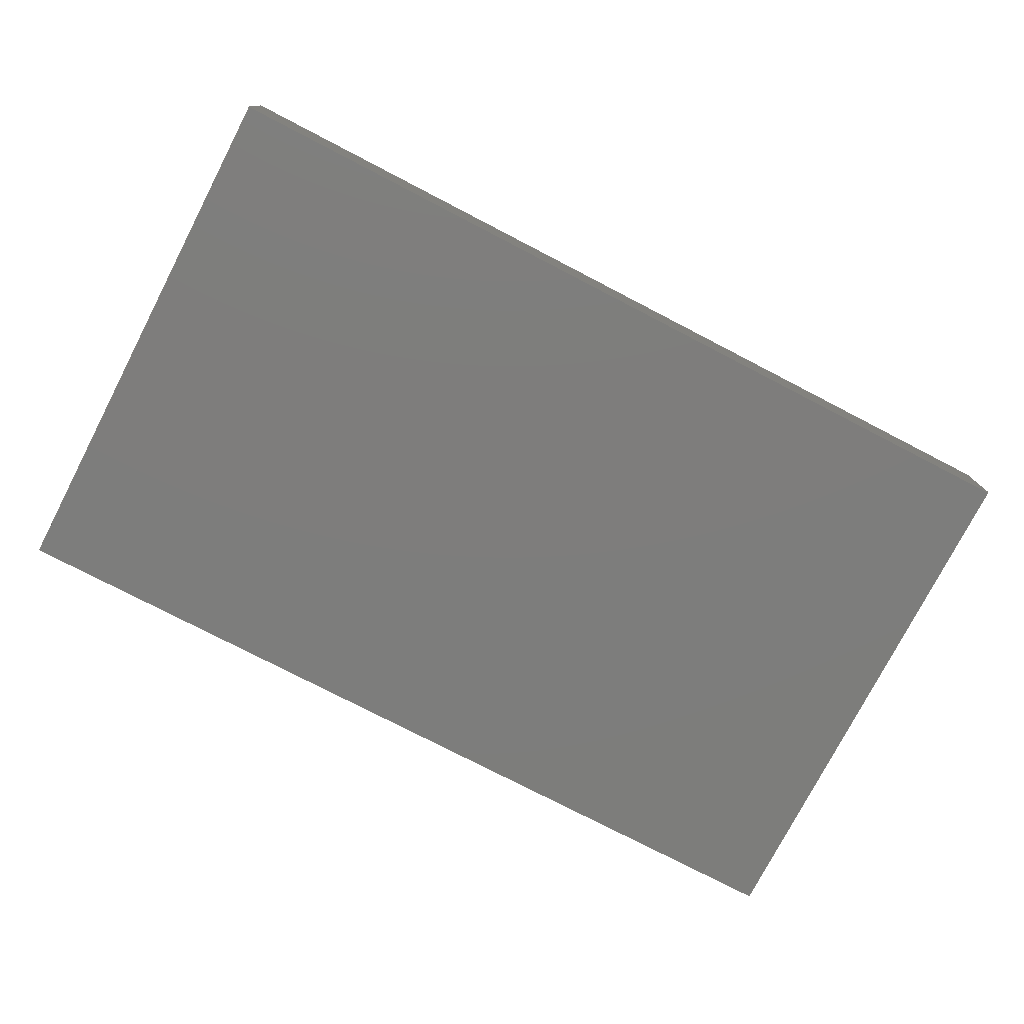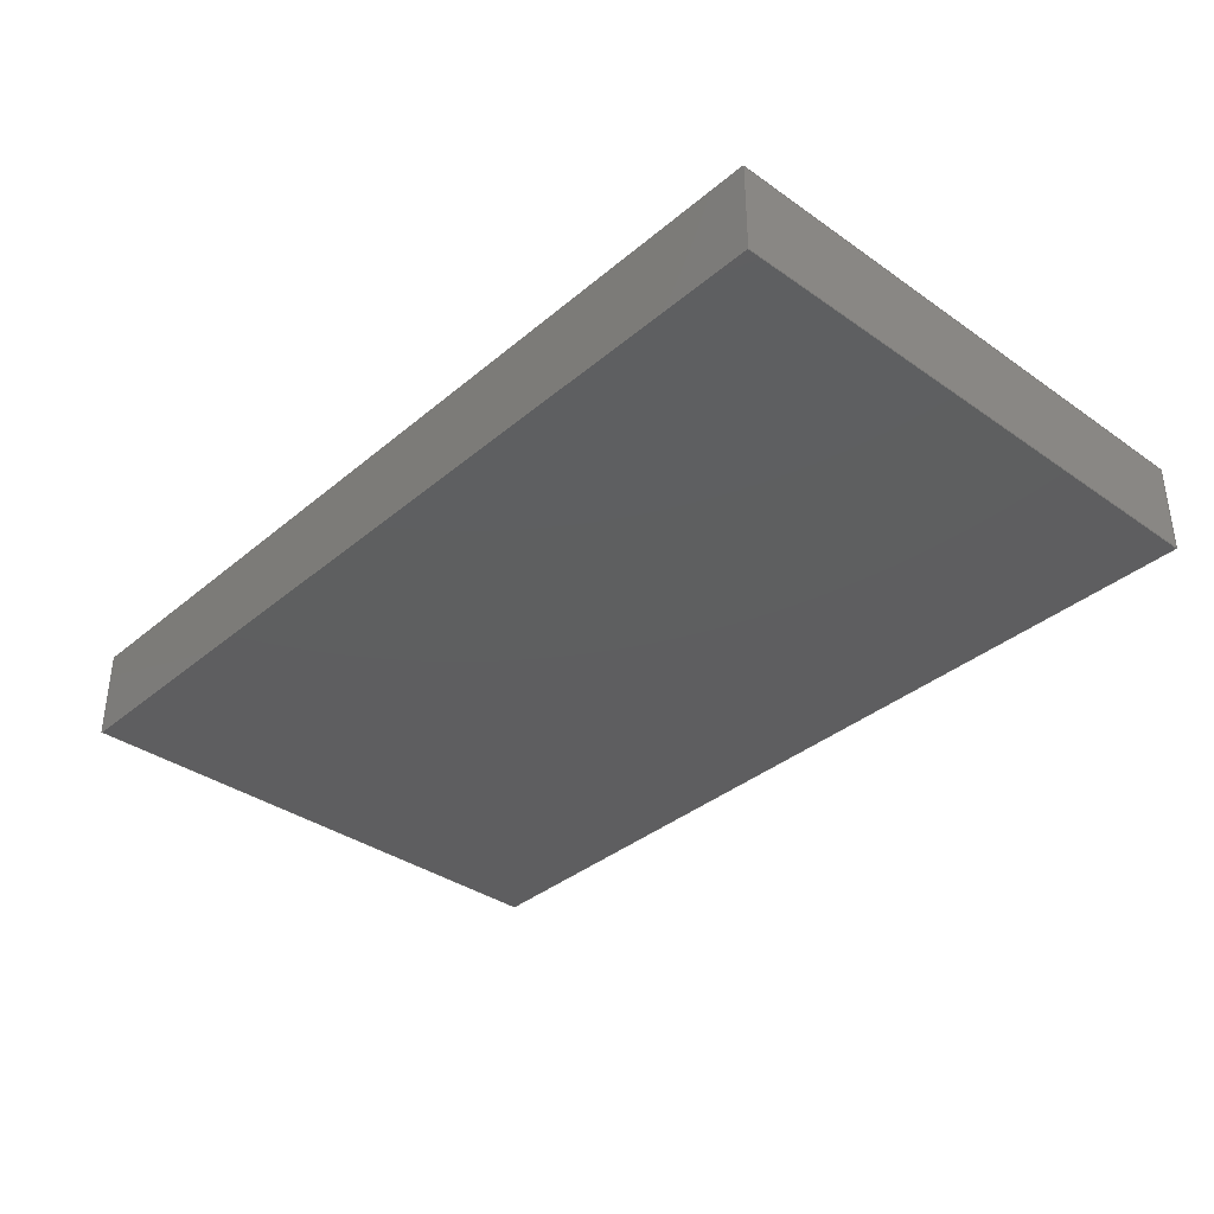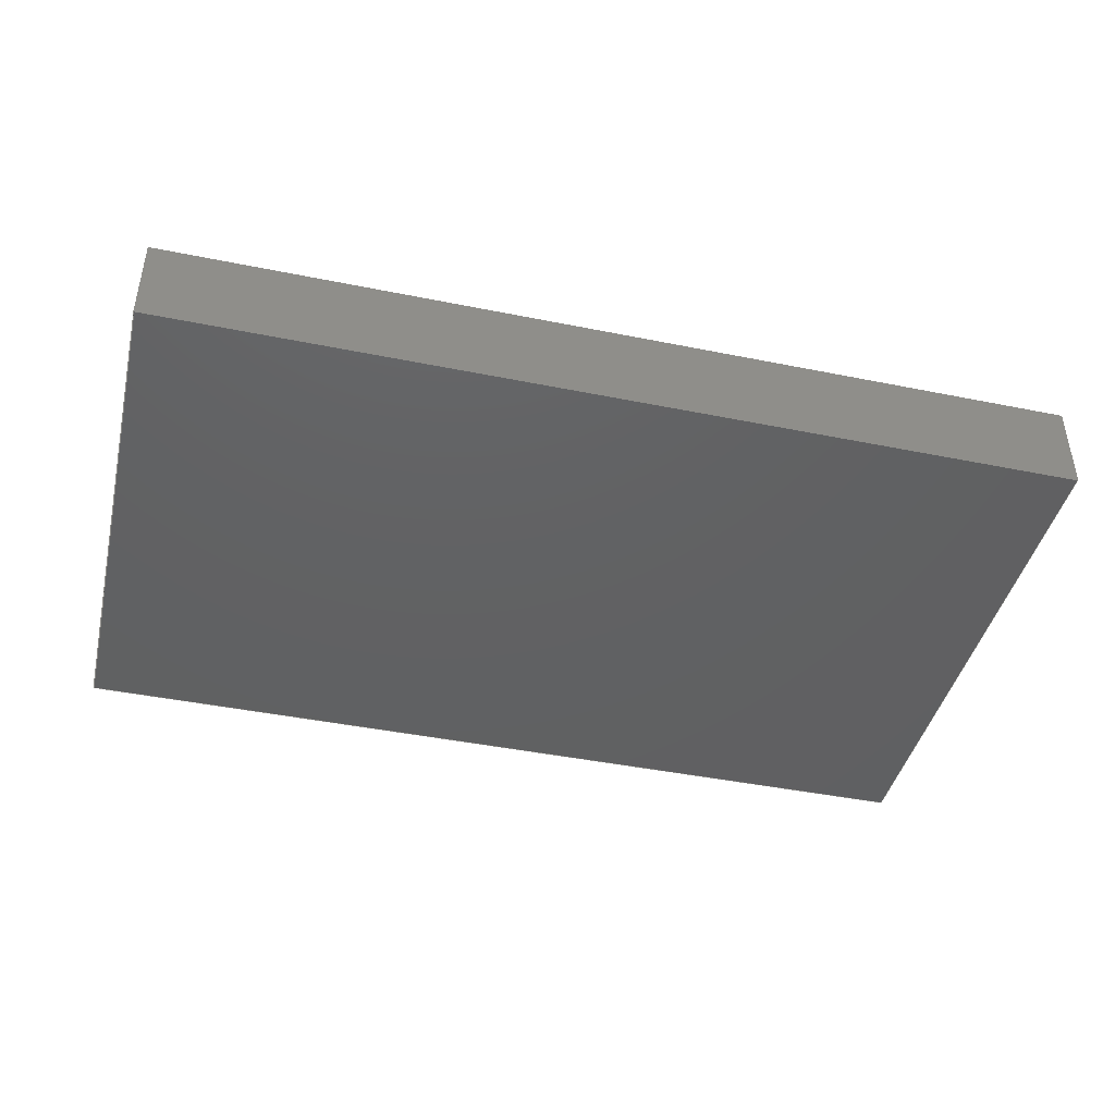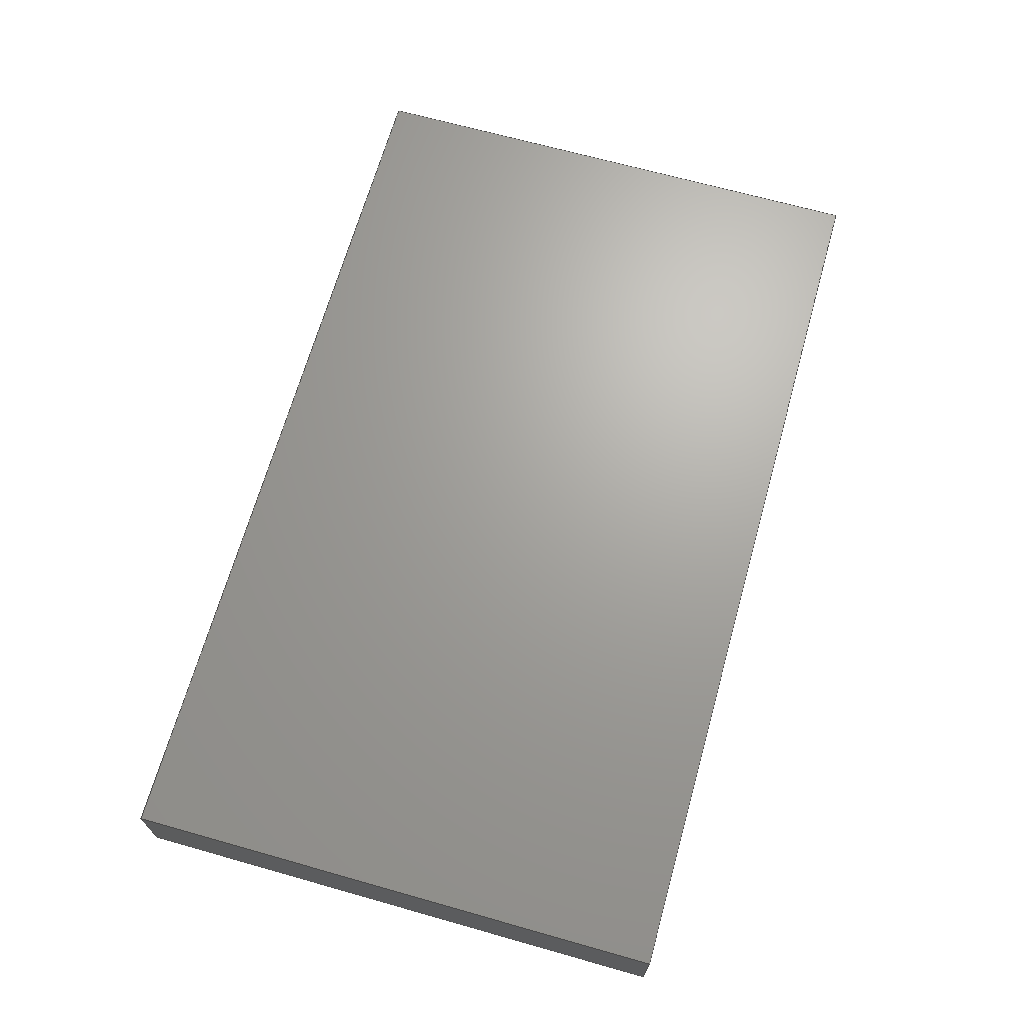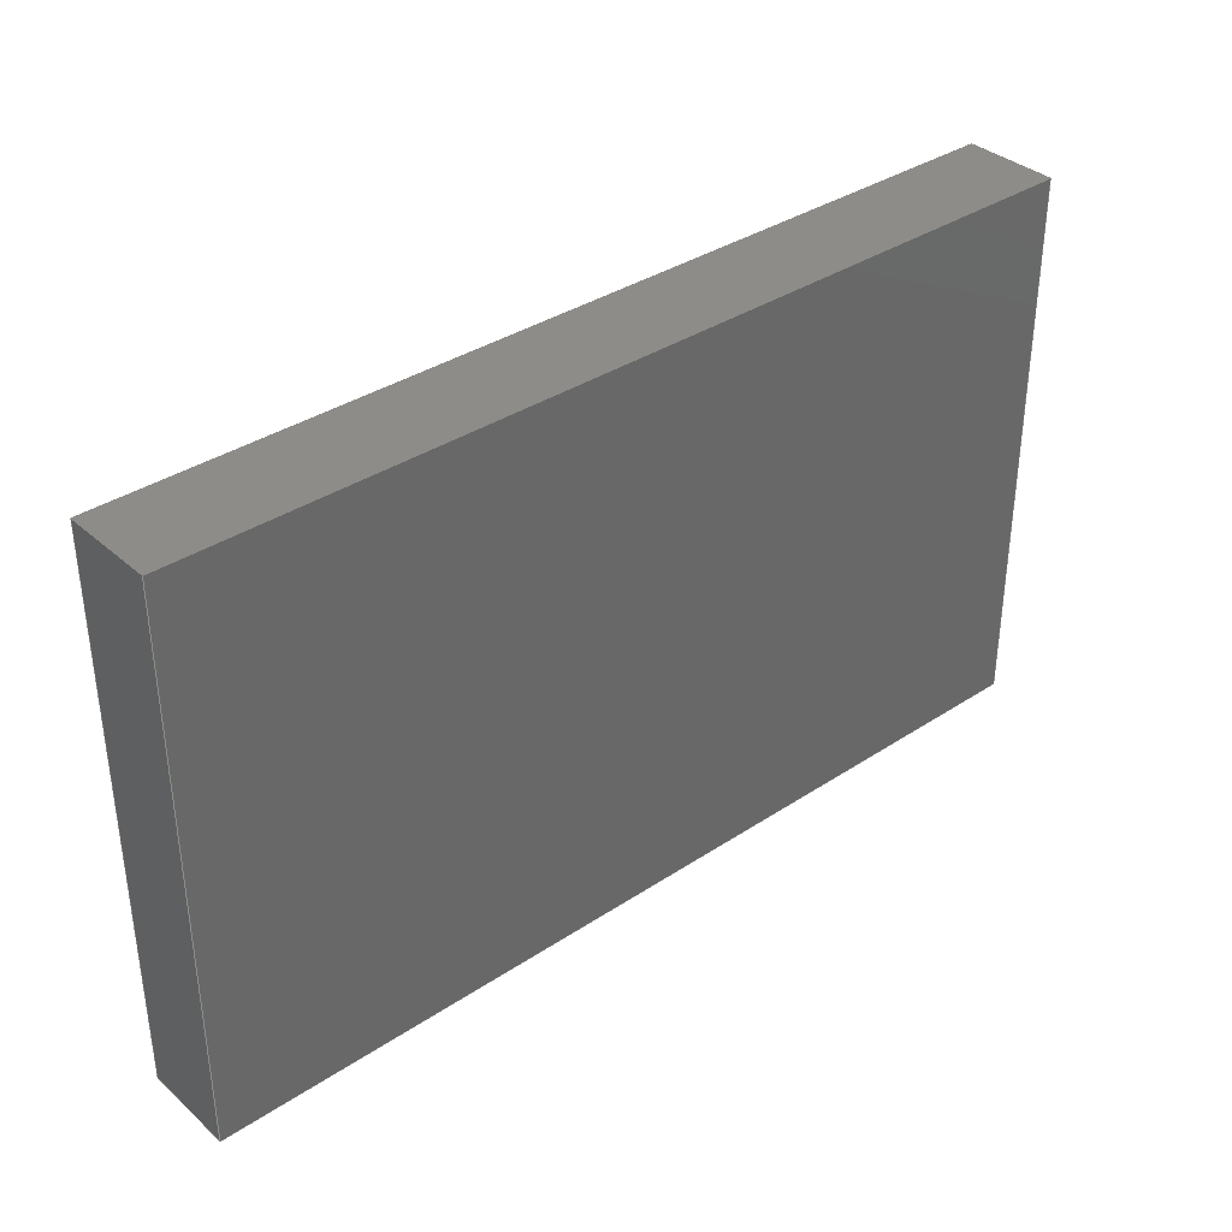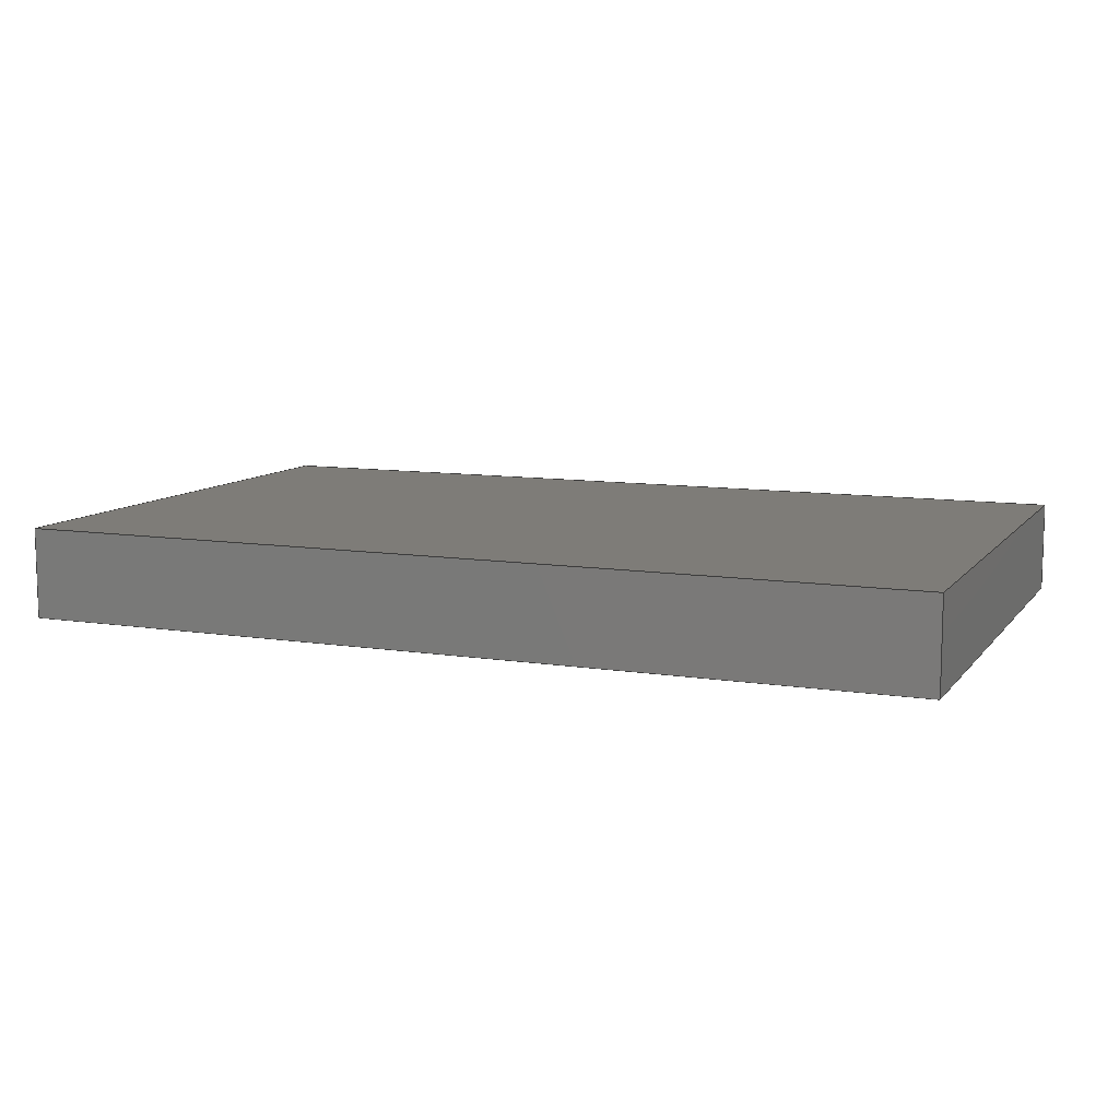
<metadata>
{"format":"step","ext":"step","renderer":"f3d","projection":"perspective","resolution":1024,"background":"white","views":[{"elev":-76.9,"azim":-27.4,"up":"+Y"},{"elev":-36.2,"azim":47.5,"up":"+Y"},{"elev":-43.0,"azim":-13.5,"up":"+Y"},{"elev":67.8,"azim":105.8,"up":"+Y"},{"elev":35.8,"azim":-41.0,"up":"+Z"},{"elev":9.8,"azim":-157.8,"up":"+Y"}]}
</metadata>
<code>
ISO-10303-21;
DATA;
#1=MECHANICAL_DESIGN_GEOMETRIC_PRESENTATION_REPRESENTATION('',(#91,#92,
#93,#94,#95),#178);
#2=SHAPE_REPRESENTATION_RELATIONSHIP('SRR','None',#185,#3);
#3=ADVANCED_BREP_SHAPE_REPRESENTATION('',(#4),#177);
#4=MANIFOLD_SOLID_BREP('Body1',#102);
#5=FACE_OUTER_BOUND('',#11,.T.);
#6=FACE_OUTER_BOUND('',#12,.T.);
#7=FACE_OUTER_BOUND('',#13,.T.);
#8=FACE_OUTER_BOUND('',#14,.T.);
#9=FACE_OUTER_BOUND('',#15,.T.);
#10=FACE_OUTER_BOUND('',#16,.T.);
#11=EDGE_LOOP('',(#61,#62,#63,#64));
#12=EDGE_LOOP('',(#65,#66,#67,#68));
#13=EDGE_LOOP('',(#69,#70,#71,#72));
#14=EDGE_LOOP('',(#73,#74,#75,#76));
#15=EDGE_LOOP('',(#77,#78,#79,#80));
#16=EDGE_LOOP('',(#81,#82,#83,#84));
#17=LINE('',#152,#29);
#18=LINE('',#154,#30);
#19=LINE('',#156,#31);
#20=LINE('',#157,#32);
#21=LINE('',#160,#33);
#22=LINE('',#162,#34);
#23=LINE('',#163,#35);
#24=LINE('',#166,#36);
#25=LINE('',#168,#37);
#26=LINE('',#169,#38);
#27=LINE('',#171,#39);
#28=LINE('',#172,#40);
#29=VECTOR('',#126,10);
#30=VECTOR('',#127,10);
#31=VECTOR('',#128,10);
#32=VECTOR('',#129,10);
#33=VECTOR('',#132,10);
#34=VECTOR('',#133,10);
#35=VECTOR('',#134,10);
#36=VECTOR('',#137,10);
#37=VECTOR('',#138,10);
#38=VECTOR('',#139,10);
#39=VECTOR('',#142,10);
#40=VECTOR('',#143,10);
#41=VERTEX_POINT('',#150);
#42=VERTEX_POINT('',#151);
#43=VERTEX_POINT('',#153);
#44=VERTEX_POINT('',#155);
#45=VERTEX_POINT('',#159);
#46=VERTEX_POINT('',#161);
#47=VERTEX_POINT('',#165);
#48=VERTEX_POINT('',#167);
#49=EDGE_CURVE('',#41,#42,#17,.T.);
#50=EDGE_CURVE('',#41,#43,#18,.T.);
#51=EDGE_CURVE('',#44,#43,#19,.T.);
#52=EDGE_CURVE('',#42,#44,#20,.T.);
#53=EDGE_CURVE('',#42,#45,#21,.T.);
#54=EDGE_CURVE('',#46,#44,#22,.T.);
#55=EDGE_CURVE('',#45,#46,#23,.T.);
#56=EDGE_CURVE('',#45,#47,#24,.T.);
#57=EDGE_CURVE('',#48,#46,#25,.T.);
#58=EDGE_CURVE('',#47,#48,#26,.T.);
#59=EDGE_CURVE('',#47,#41,#27,.T.);
#60=EDGE_CURVE('',#43,#48,#28,.T.);
#61=ORIENTED_EDGE('',*,*,#49,.F.);
#62=ORIENTED_EDGE('',*,*,#50,.T.);
#63=ORIENTED_EDGE('',*,*,#51,.F.);
#64=ORIENTED_EDGE('',*,*,#52,.F.);
#65=ORIENTED_EDGE('',*,*,#53,.F.);
#66=ORIENTED_EDGE('',*,*,#52,.T.);
#67=ORIENTED_EDGE('',*,*,#54,.F.);
#68=ORIENTED_EDGE('',*,*,#55,.F.);
#69=ORIENTED_EDGE('',*,*,#56,.F.);
#70=ORIENTED_EDGE('',*,*,#55,.T.);
#71=ORIENTED_EDGE('',*,*,#57,.F.);
#72=ORIENTED_EDGE('',*,*,#58,.F.);
#73=ORIENTED_EDGE('',*,*,#59,.F.);
#74=ORIENTED_EDGE('',*,*,#58,.T.);
#75=ORIENTED_EDGE('',*,*,#60,.F.);
#76=ORIENTED_EDGE('',*,*,#50,.F.);
#77=ORIENTED_EDGE('',*,*,#60,.T.);
#78=ORIENTED_EDGE('',*,*,#57,.T.);
#79=ORIENTED_EDGE('',*,*,#54,.T.);
#80=ORIENTED_EDGE('',*,*,#51,.T.);
#81=ORIENTED_EDGE('',*,*,#59,.T.);
#82=ORIENTED_EDGE('',*,*,#49,.T.);
#83=ORIENTED_EDGE('',*,*,#53,.T.);
#84=ORIENTED_EDGE('',*,*,#56,.T.);
#85=PLANE('',#116);
#86=PLANE('',#117);
#87=PLANE('',#118);
#88=PLANE('',#119);
#89=PLANE('',#120);
#90=PLANE('',#121);
#91=STYLED_ITEM('',(#195),#96);
#92=STYLED_ITEM('',(#195),#97);
#93=STYLED_ITEM('',(#195),#98);
#94=STYLED_ITEM('',(#195),#99);
#95=STYLED_ITEM('',(#194),#4);
#96=ADVANCED_FACE('',(#5),#85,.T.);
#97=ADVANCED_FACE('',(#6),#86,.T.);
#98=ADVANCED_FACE('',(#7),#87,.T.);
#99=ADVANCED_FACE('',(#8),#88,.T.);
#100=ADVANCED_FACE('',(#9),#89,.T.);
#101=ADVANCED_FACE('',(#10),#90,.F.);
#102=CLOSED_SHELL('',(#96,#97,#98,#99,#100,#101));
#103=DERIVED_UNIT_ELEMENT(#105,1);
#104=DERIVED_UNIT_ELEMENT(#180,3);
#105=(
MASS_UNIT()
NAMED_UNIT(*)
SI_UNIT(.KILO.,.GRAM.)
);
#106=DERIVED_UNIT((#103,#104));
#107=MEASURE_REPRESENTATION_ITEM('density measure',
POSITIVE_RATIO_MEASURE(7850),#106);
#108=PROPERTY_DEFINITION_REPRESENTATION(#113,#110);
#109=PROPERTY_DEFINITION_REPRESENTATION(#114,#111);
#110=REPRESENTATION('material name',(#112),#177);
#111=REPRESENTATION('density',(#107),#177);
#112=DESCRIPTIVE_REPRESENTATION_ITEM('Steel','Steel');
#113=PROPERTY_DEFINITION('material property','material name',#187);
#114=PROPERTY_DEFINITION('material property','density of part',#187);
#115=AXIS2_PLACEMENT_3D('placement',#148,#122,#123);
#116=AXIS2_PLACEMENT_3D('',#149,#124,#125);
#117=AXIS2_PLACEMENT_3D('',#158,#130,#131);
#118=AXIS2_PLACEMENT_3D('',#164,#135,#136);
#119=AXIS2_PLACEMENT_3D('',#170,#140,#141);
#120=AXIS2_PLACEMENT_3D('',#173,#144,#145);
#121=AXIS2_PLACEMENT_3D('',#174,#146,#147);
#122=DIRECTION('axis',(0,0,1));
#123=DIRECTION('refdir',(1,0,0));
#124=DIRECTION('center_axis',(-1,0,0));
#125=DIRECTION('ref_axis',(0,0,1));
#126=DIRECTION('',(0,0,-1));
#127=DIRECTION('',(0,1,0));
#128=DIRECTION('',(0,0,1));
#129=DIRECTION('',(0,1,0));
#130=DIRECTION('center_axis',(0,0,-1));
#131=DIRECTION('ref_axis',(-1,0,0));
#132=DIRECTION('',(1,0,0));
#133=DIRECTION('',(-1,0,0));
#134=DIRECTION('',(0,1,0));
#135=DIRECTION('center_axis',(1,0,0));
#136=DIRECTION('ref_axis',(0,0,-1));
#137=DIRECTION('',(0,0,1));
#138=DIRECTION('',(0,0,-1));
#139=DIRECTION('',(0,1,0));
#140=DIRECTION('center_axis',(0,0,1));
#141=DIRECTION('ref_axis',(1,0,0));
#142=DIRECTION('',(-1,0,0));
#143=DIRECTION('',(1,0,0));
#144=DIRECTION('center_axis',(0,1,0));
#145=DIRECTION('ref_axis',(0,0,1));
#146=DIRECTION('center_axis',(0,1,0));
#147=DIRECTION('ref_axis',(1,0,0));
#148=CARTESIAN_POINT('',(0,0,0));
#149=CARTESIAN_POINT('Origin',(-25,0,-15));
#150=CARTESIAN_POINT('',(-25,0,15));
#151=CARTESIAN_POINT('',(-25,0,-15));
#152=CARTESIAN_POINT('',(-25,0,15));
#153=CARTESIAN_POINT('',(-25,5,15));
#154=CARTESIAN_POINT('',(-25,0,15));
#155=CARTESIAN_POINT('',(-25,5,-15));
#156=CARTESIAN_POINT('',(-25,5,15));
#157=CARTESIAN_POINT('',(-25,0,-15));
#158=CARTESIAN_POINT('Origin',(25,0,-15));
#159=CARTESIAN_POINT('',(25,0,-15));
#160=CARTESIAN_POINT('',(-25,0,-15));
#161=CARTESIAN_POINT('',(25,5,-15));
#162=CARTESIAN_POINT('',(-25,5,-15));
#163=CARTESIAN_POINT('',(25,0,-15));
#164=CARTESIAN_POINT('Origin',(25,0,15));
#165=CARTESIAN_POINT('',(25,0,15));
#166=CARTESIAN_POINT('',(25,0,-15));
#167=CARTESIAN_POINT('',(25,5,15));
#168=CARTESIAN_POINT('',(25,5,-15));
#169=CARTESIAN_POINT('',(25,0,15));
#170=CARTESIAN_POINT('Origin',(-25,0,15));
#171=CARTESIAN_POINT('',(25,0,15));
#172=CARTESIAN_POINT('',(25,5,15));
#173=CARTESIAN_POINT('Origin',(0,5,0));
#174=CARTESIAN_POINT('Origin',(0,0,0));
#175=UNCERTAINTY_MEASURE_WITH_UNIT(LENGTH_MEASURE(0.01),#179,
'DISTANCE_ACCURACY_VALUE',
'Maximum model space distance between geometric entities at asserted c
onnectivities');
#176=UNCERTAINTY_MEASURE_WITH_UNIT(LENGTH_MEASURE(0.01),#179,
'DISTANCE_ACCURACY_VALUE',
'Maximum model space distance between geometric entities at asserted c
onnectivities');
#177=(
GEOMETRIC_REPRESENTATION_CONTEXT(3)
GLOBAL_UNCERTAINTY_ASSIGNED_CONTEXT((#175))
GLOBAL_UNIT_ASSIGNED_CONTEXT((#179,#181,#182))
REPRESENTATION_CONTEXT('','3D')
);
#178=(
GEOMETRIC_REPRESENTATION_CONTEXT(3)
GLOBAL_UNCERTAINTY_ASSIGNED_CONTEXT((#176))
GLOBAL_UNIT_ASSIGNED_CONTEXT((#179,#181,#182))
REPRESENTATION_CONTEXT('','3D')
);
#179=(
LENGTH_UNIT()
NAMED_UNIT(*)
SI_UNIT(.MILLI.,.METRE.)
);
#180=(
LENGTH_UNIT()
NAMED_UNIT(*)
SI_UNIT($,.METRE.)
);
#181=(
NAMED_UNIT(*)
PLANE_ANGLE_UNIT()
SI_UNIT($,.RADIAN.)
);
#182=(
NAMED_UNIT(*)
SI_UNIT($,.STERADIAN.)
SOLID_ANGLE_UNIT()
);
#183=SHAPE_DEFINITION_REPRESENTATION(#184,#185);
#184=PRODUCT_DEFINITION_SHAPE('',$,#187);
#185=SHAPE_REPRESENTATION('',(#115),#177);
#186=PRODUCT_DEFINITION_CONTEXT('part definition',#191,'design');
#187=PRODUCT_DEFINITION('Untitled','Untitled',#188,#186);
#188=PRODUCT_DEFINITION_FORMATION('',$,#193);
#189=PRODUCT_RELATED_PRODUCT_CATEGORY('Untitled','Untitled',(#193));
#190=APPLICATION_PROTOCOL_DEFINITION('international standard',
'automotive_design',2009,#191);
#191=APPLICATION_CONTEXT(
'Core Data for Automotive Mechanical Design Process');
#192=PRODUCT_CONTEXT('part definition',#191,'mechanical');
#193=PRODUCT('Untitled','Untitled',$,(#192));
#194=PRESENTATION_STYLE_ASSIGNMENT((#196));
#195=PRESENTATION_STYLE_ASSIGNMENT((#197));
#196=SURFACE_STYLE_USAGE(.BOTH.,#198);
#197=SURFACE_STYLE_USAGE(.BOTH.,#199);
#198=SURFACE_SIDE_STYLE('',(#200));
#199=SURFACE_SIDE_STYLE('',(#201));
#200=SURFACE_STYLE_FILL_AREA(#202);
#201=SURFACE_STYLE_FILL_AREA(#203);
#202=FILL_AREA_STYLE('Steel - Satin',(#204));
#203=FILL_AREA_STYLE('Plastic - Glossy (Black)',(#205));
#204=FILL_AREA_STYLE_COLOUR('Steel - Satin',#206);
#205=FILL_AREA_STYLE_COLOUR('Plastic - Glossy (Black)',#207);
#206=COLOUR_RGB('Steel - Satin',0.6275,0.6275,0.6275);
#207=COLOUR_RGB('Plastic - Glossy (Black)',0.09804,0.09804,
0.09804);
ENDSEC;
END-ISO-10303-21;

</code>
